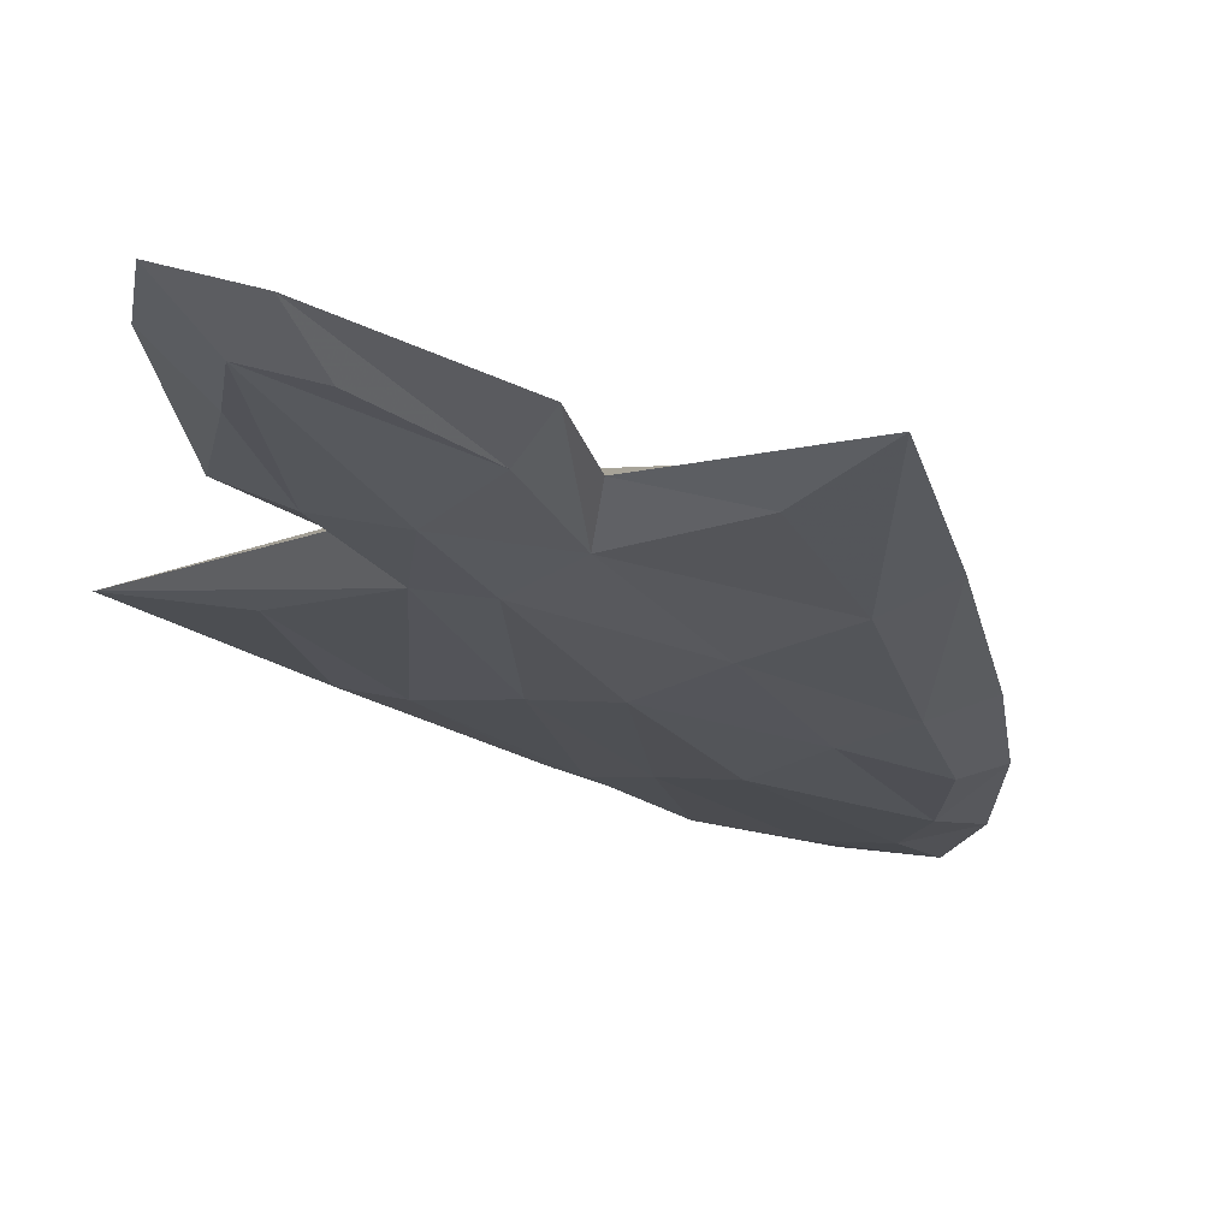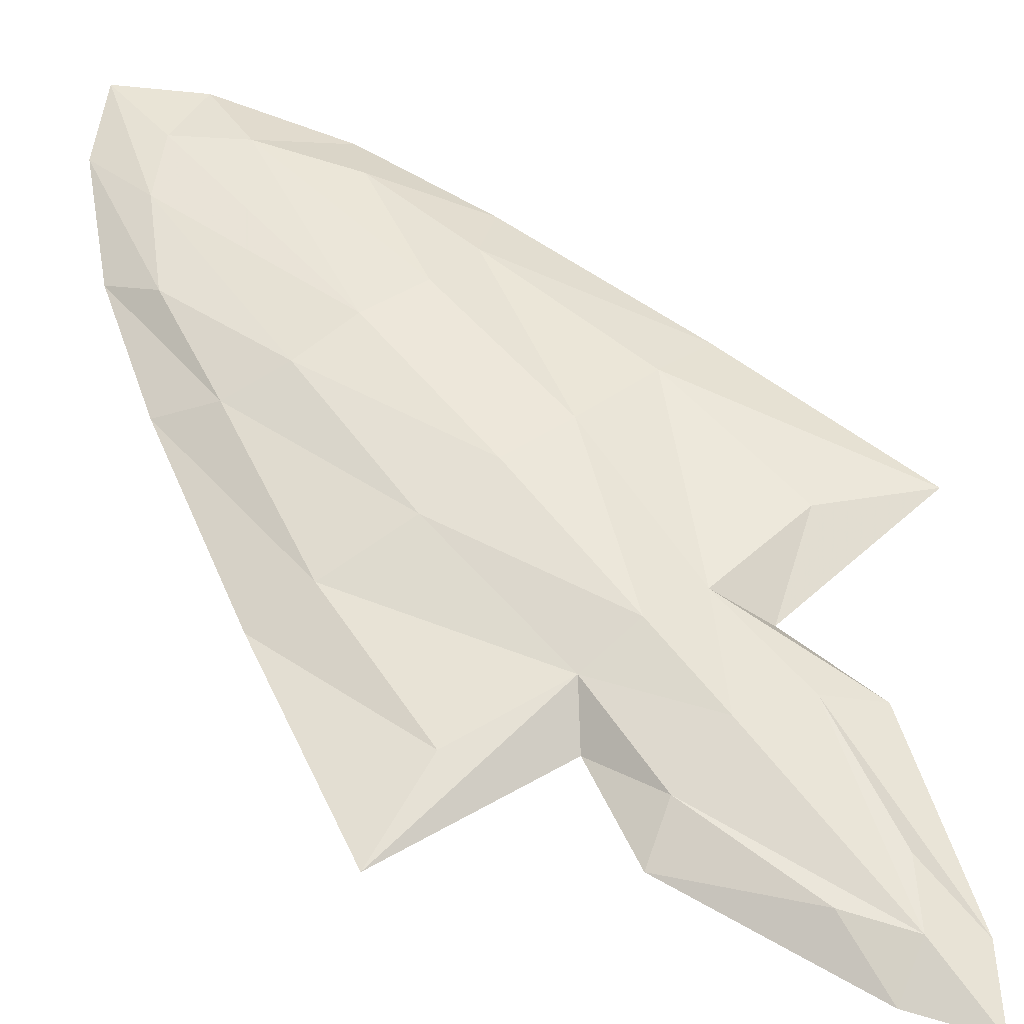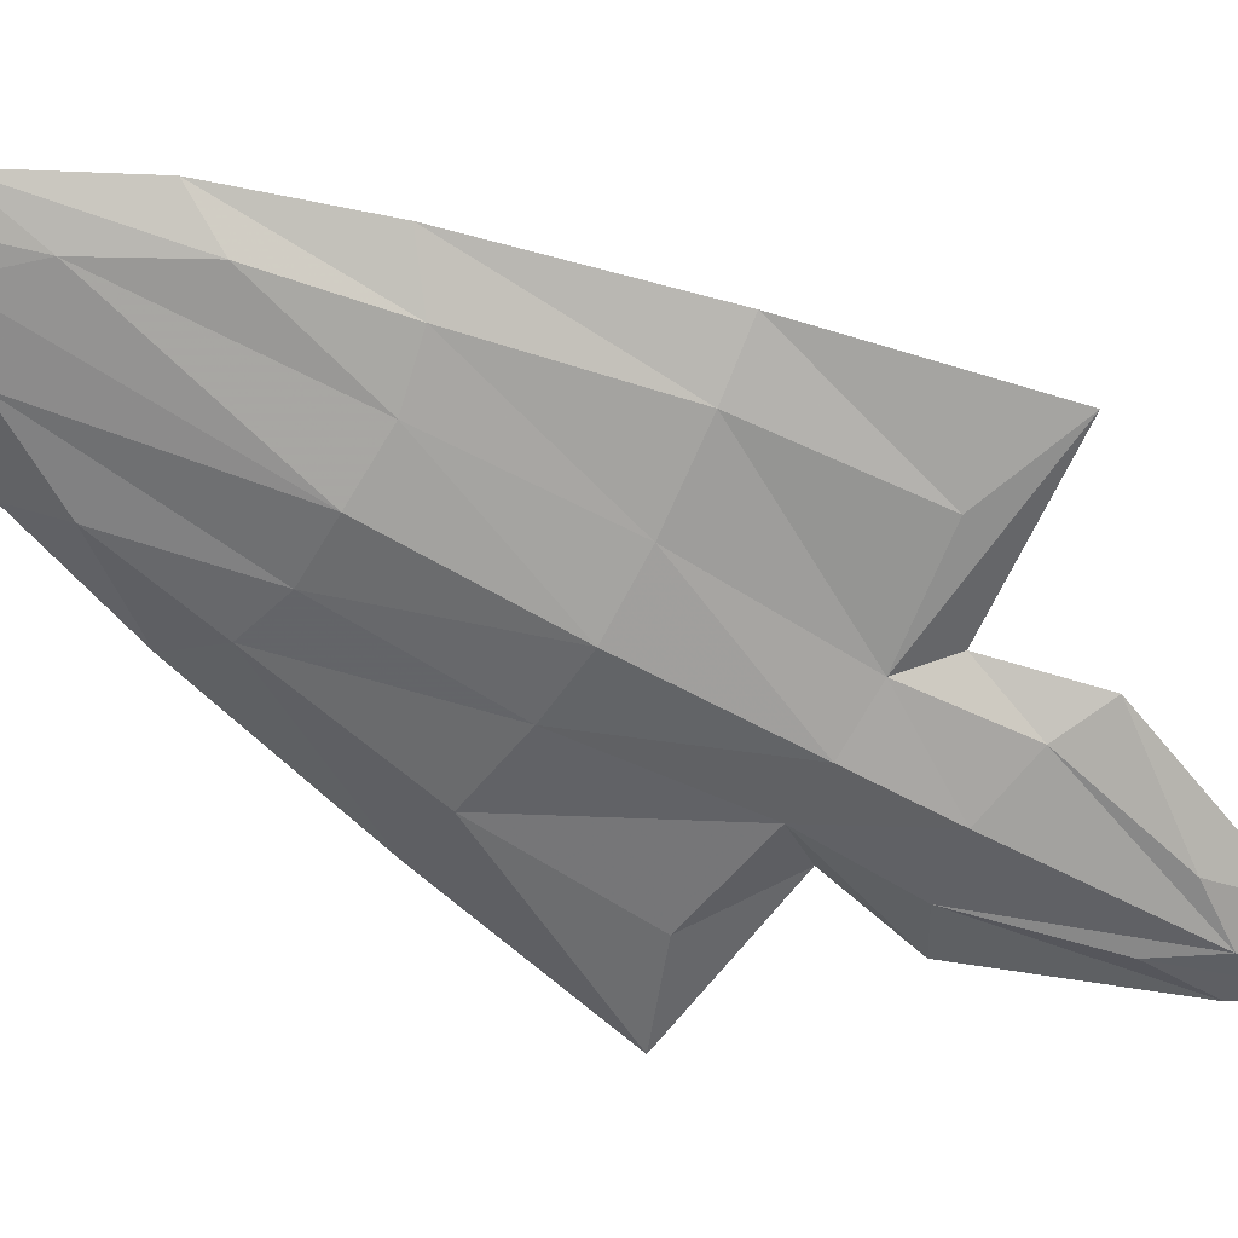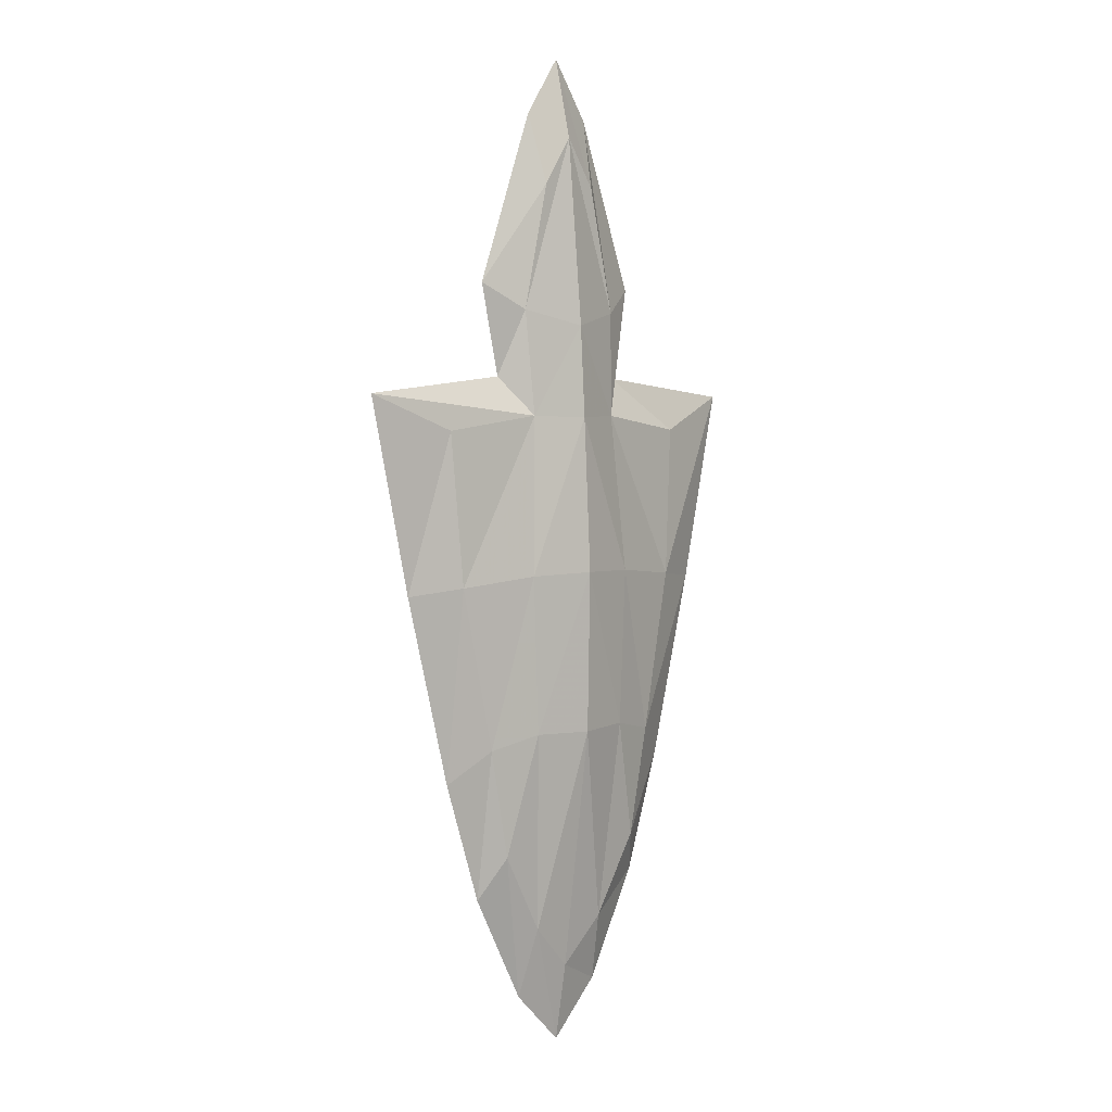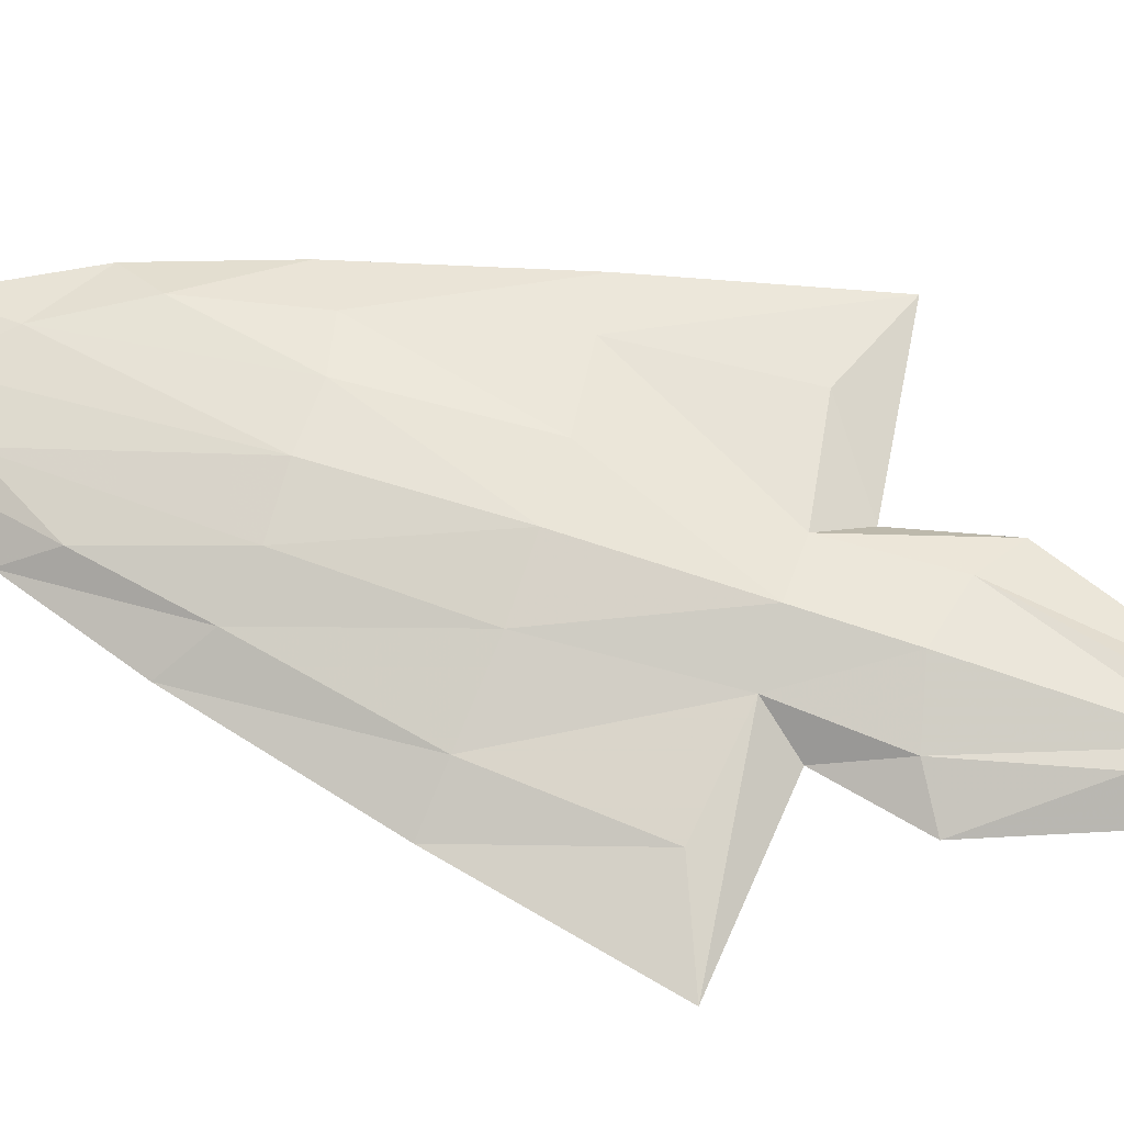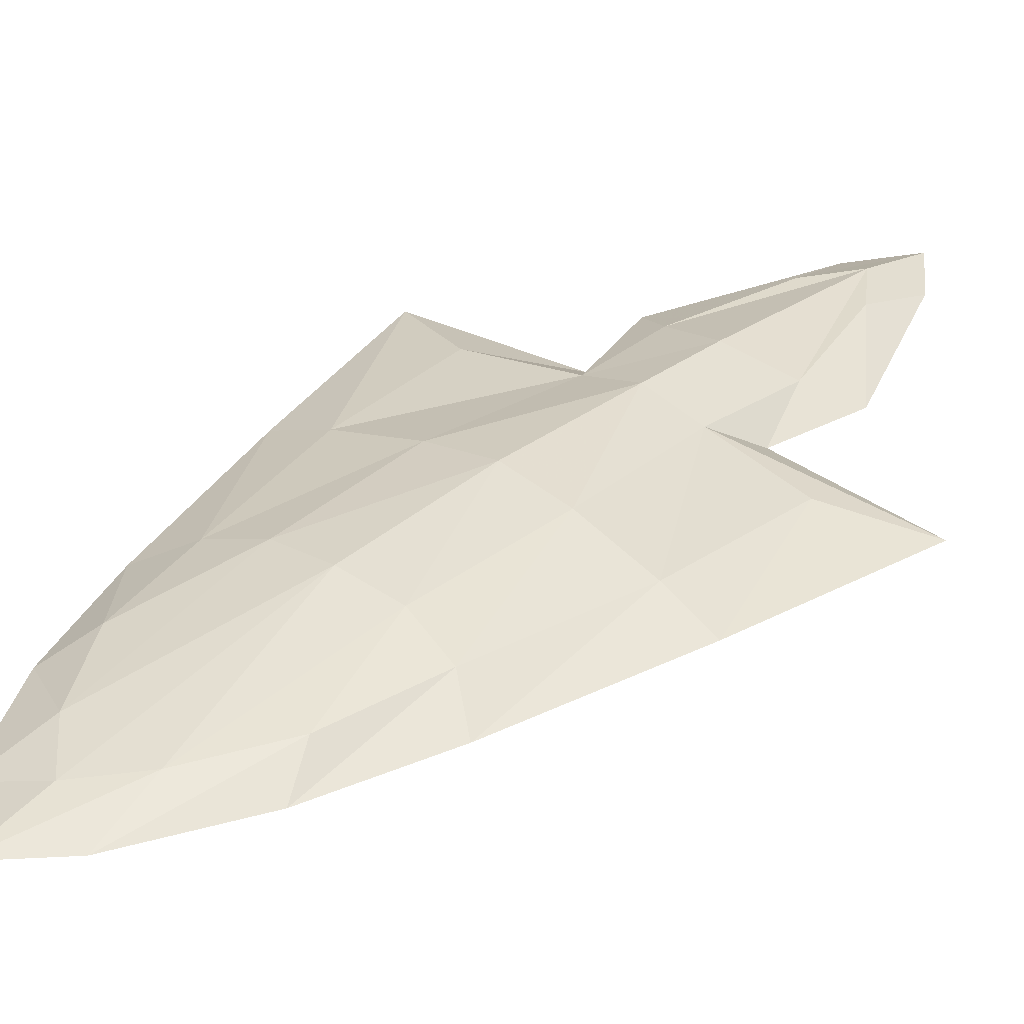
<metadata>
{"format":"obj","ext":"obj","renderer":"f3d","projection":"perspective","resolution":1024,"background":"white","views":[{"elev":-21.5,"azim":26.2,"up":"+Y"},{"elev":54.8,"azim":-37.5,"up":"+Y"},{"elev":-62.7,"azim":-120.3,"up":"+Y"},{"elev":3.7,"azim":-45.7,"up":"+Z"},{"elev":68.3,"azim":-72.4,"up":"+Y"},{"elev":32.5,"azim":-139.5,"up":"+Y"}]}
</metadata>
<code>
v 0.1768 0 -0.826
v 0 0 -1.082
v 0 0 0.5
v 0.3901 0 -0.03238
v 0.08602 0 -0.997
v 0.131 0 -0.00406
v 0.0627 0 0.4096
v 0.241 0 -0.6351
v 0.164 0 0.141
v 0.3197 0 -0.3388
v -0.1768 0 -0.826
v -0.3901 0 -0.03238
v -0.08602 0 -0.997
v -0.131 0 -0.00406
v -0.0627 0 0.4096
v -0.241 0 -0.6351
v -0.164 0 0.141
v -0.3197 0 -0.3388
v 0.0947 -0.05359 -0.5662
v 0.1783 -0.03476 -0.5853
v 0.1438 -0.03349 -0.758
v 0.07082 -0.02821 -0.8848
v 0 -0.0707 -0.5689
v 0 -0.02078 -0.9563
v 0 -0.02889 0.3742
v 0.05121 -0.02889 0.2983
v 0.09786 -0.02889 0.1004
v 0 -0.05522 0.07747
v 0 -0.0759 -0.3132
v 0.1054 -0.05487 -0.3159
v 0.2332 -0.03055 -0.3288
v 0.08774 -0.03904 -0.06513
v 0 -0.0634 -0.06792
v 0.2516 -0.02303 -0.08838
v -0.07082 -0.02821 -0.8848
v -0.0947 -0.05359 -0.5662
v -0.1438 -0.03349 -0.758
v -0.1783 -0.03476 -0.5853
v -0.09786 -0.02889 0.1004
v -0.05121 -0.02889 0.2983
v -0.1054 -0.05487 -0.3159
v -0.2332 -0.03055 -0.3288
v -0.08774 -0.03904 -0.06513
v -0.2516 -0.02303 -0.08838
v 0.0947 0.06091 -0.5662
v 0.1783 0.03476 -0.5853
v 0.1438 0.03349 -0.758
v 0.07082 0.02821 -0.8848
v 0 0.0707 -0.5689
v 0 0.02078 -0.9563
v 0 0.02889 0.3742
v 0.05121 0.02889 0.2983
v 0.09786 0.02889 0.1004
v 0 0.05522 0.07747
v 0 0.0759 -0.3132
v 0.1054 0.05992 -0.3159
v 0.2332 0.03055 -0.3288
v 0.08774 0.03904 -0.06513
v 0 0.0634 -0.06792
v 0.2516 0.02303 -0.08838
v -0.07082 0.02821 -0.8848
v -0.0947 0.06091 -0.5662
v -0.1438 0.03349 -0.758
v -0.1783 0.03476 -0.5853
v -0.09786 0.02889 0.1004
v -0.05121 0.02889 0.2983
v -0.1054 0.05992 -0.3159
v -0.2332 0.03055 -0.3288
v -0.08774 0.03904 -0.06513
v -0.2516 0.02303 -0.08838
f 19 22 21 20
f 23 24 22 19
f 25 28 27 26
f 29 23 19 30
f 30 19 20 31
f 28 33 32 27
f 33 29 30 32
f 32 30 31 34
f 36 38 37 35
f 23 36 35 24
f 25 40 39 28
f 29 41 36 23
f 41 42 38 36
f 28 39 43 33
f 33 43 41 29
f 43 44 42 41
f 8 20 21 1
f 1 21 22 5
f 5 22 24 2
f 3 25 26 7
f 7 26 27 9
f 10 31 20 8
f 9 27 32 6
f 6 32 34 4
f 4 34 31 10
f 13 35 37 11
f 11 37 38 16
f 2 24 35 13
f 17 39 40 15
f 15 40 25 3
f 16 38 42 18
f 14 43 39 17
f 18 42 44 12
f 12 44 43 14
f 45 46 47 48
f 49 45 48 50
f 51 52 53 54
f 55 56 45 49
f 56 57 46 45
f 54 53 58 59
f 59 58 56 55
f 58 60 57 56
f 62 61 63 64
f 49 50 61 62
f 51 54 65 66
f 55 49 62 67
f 67 62 64 68
f 54 59 69 65
f 59 55 67 69
f 69 67 68 70
f 8 1 47 46
f 1 5 48 47
f 5 2 50 48
f 3 7 52 51
f 7 9 53 52
f 10 8 46 57
f 9 6 58 53
f 6 4 60 58
f 4 10 57 60
f 13 11 63 61
f 11 16 64 63
f 2 13 61 50
f 17 15 66 65
f 15 3 51 66
f 16 18 68 64
f 14 17 65 69
f 18 12 70 68
f 12 14 69 70

</code>
